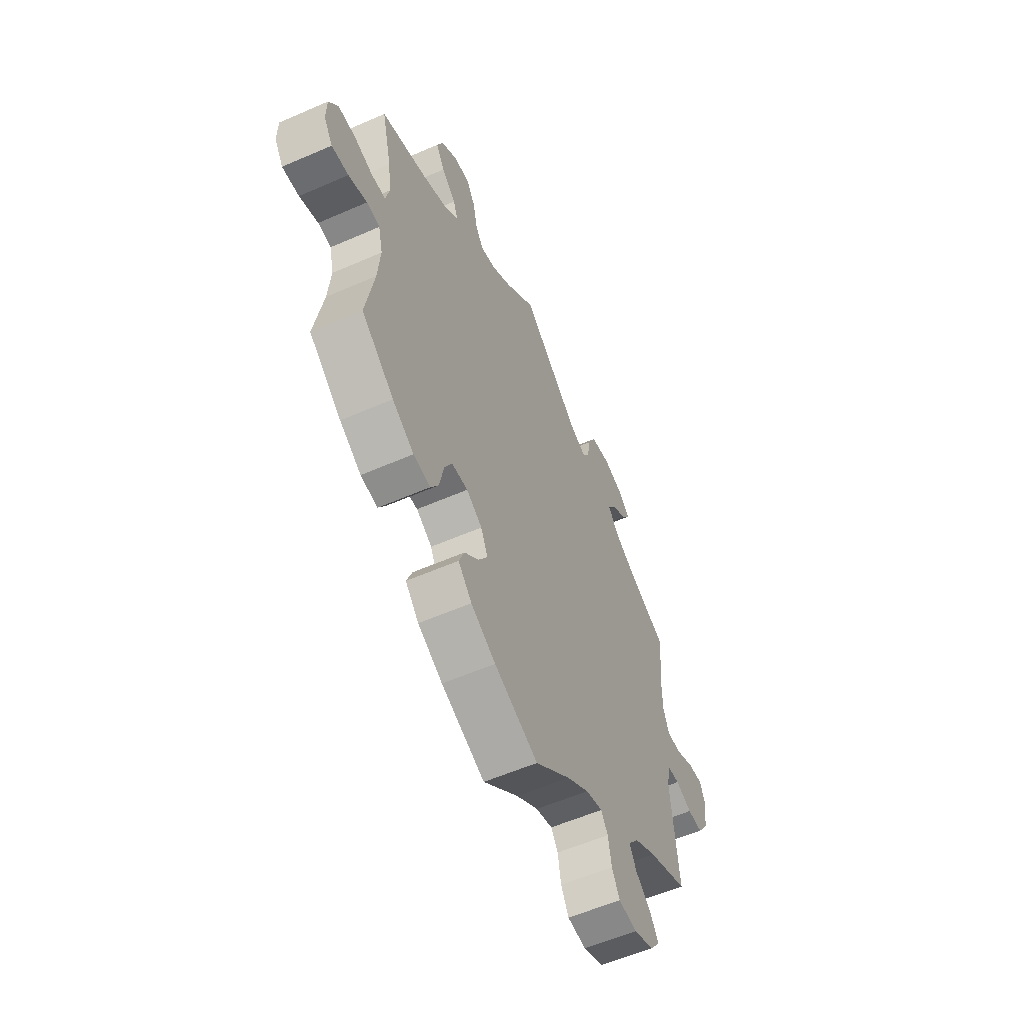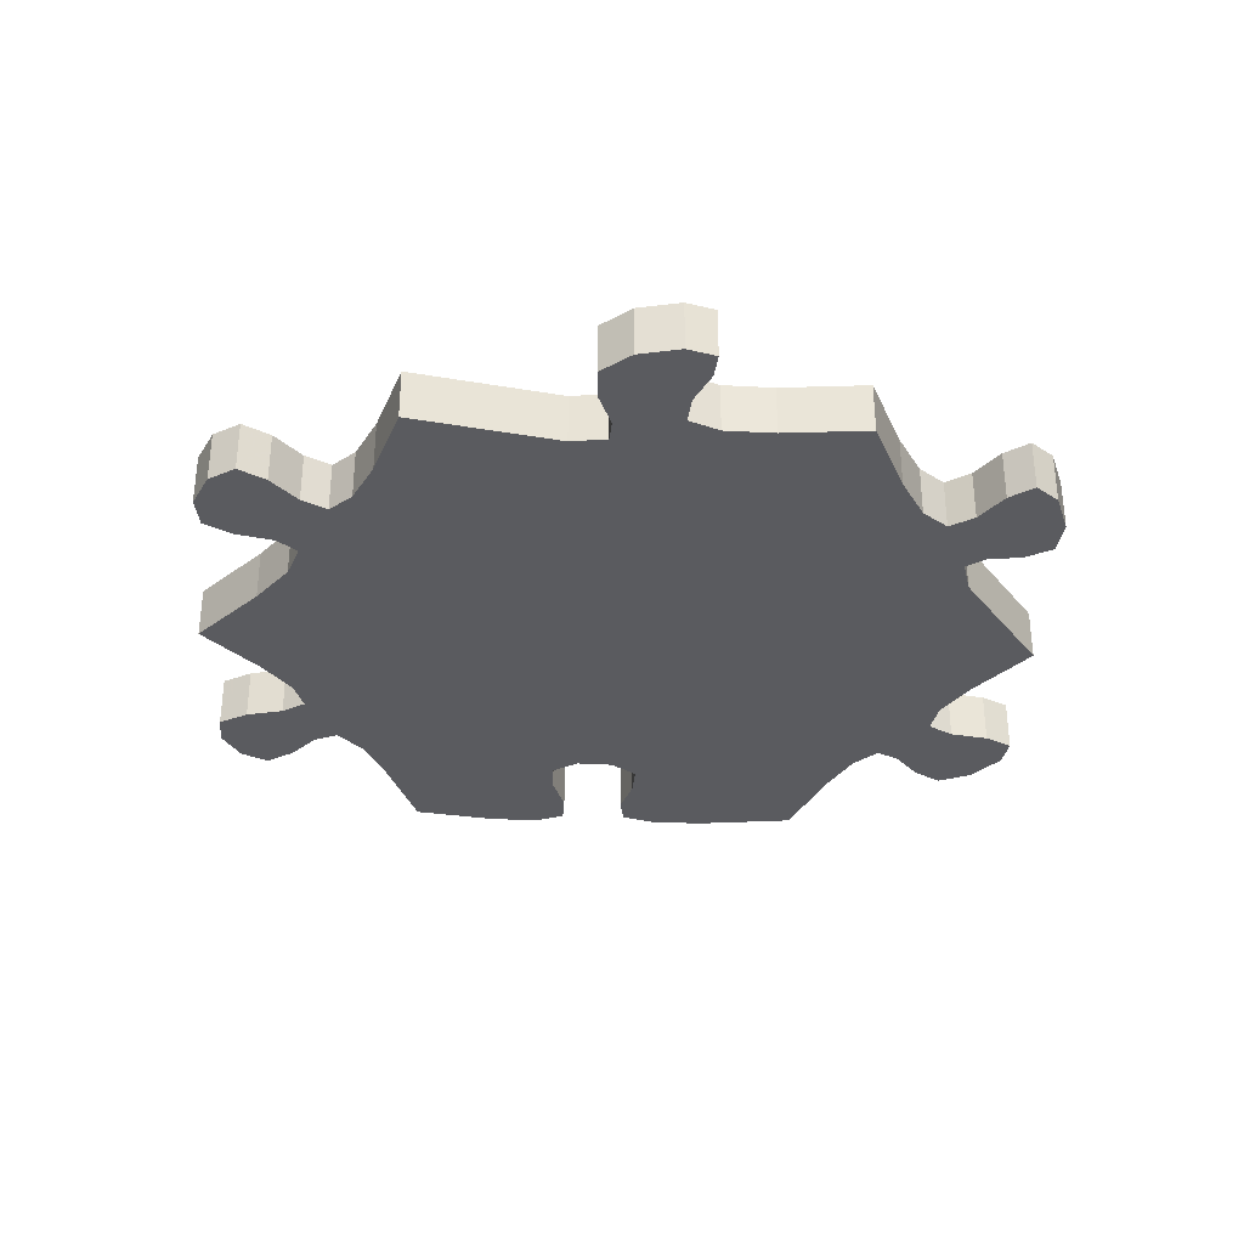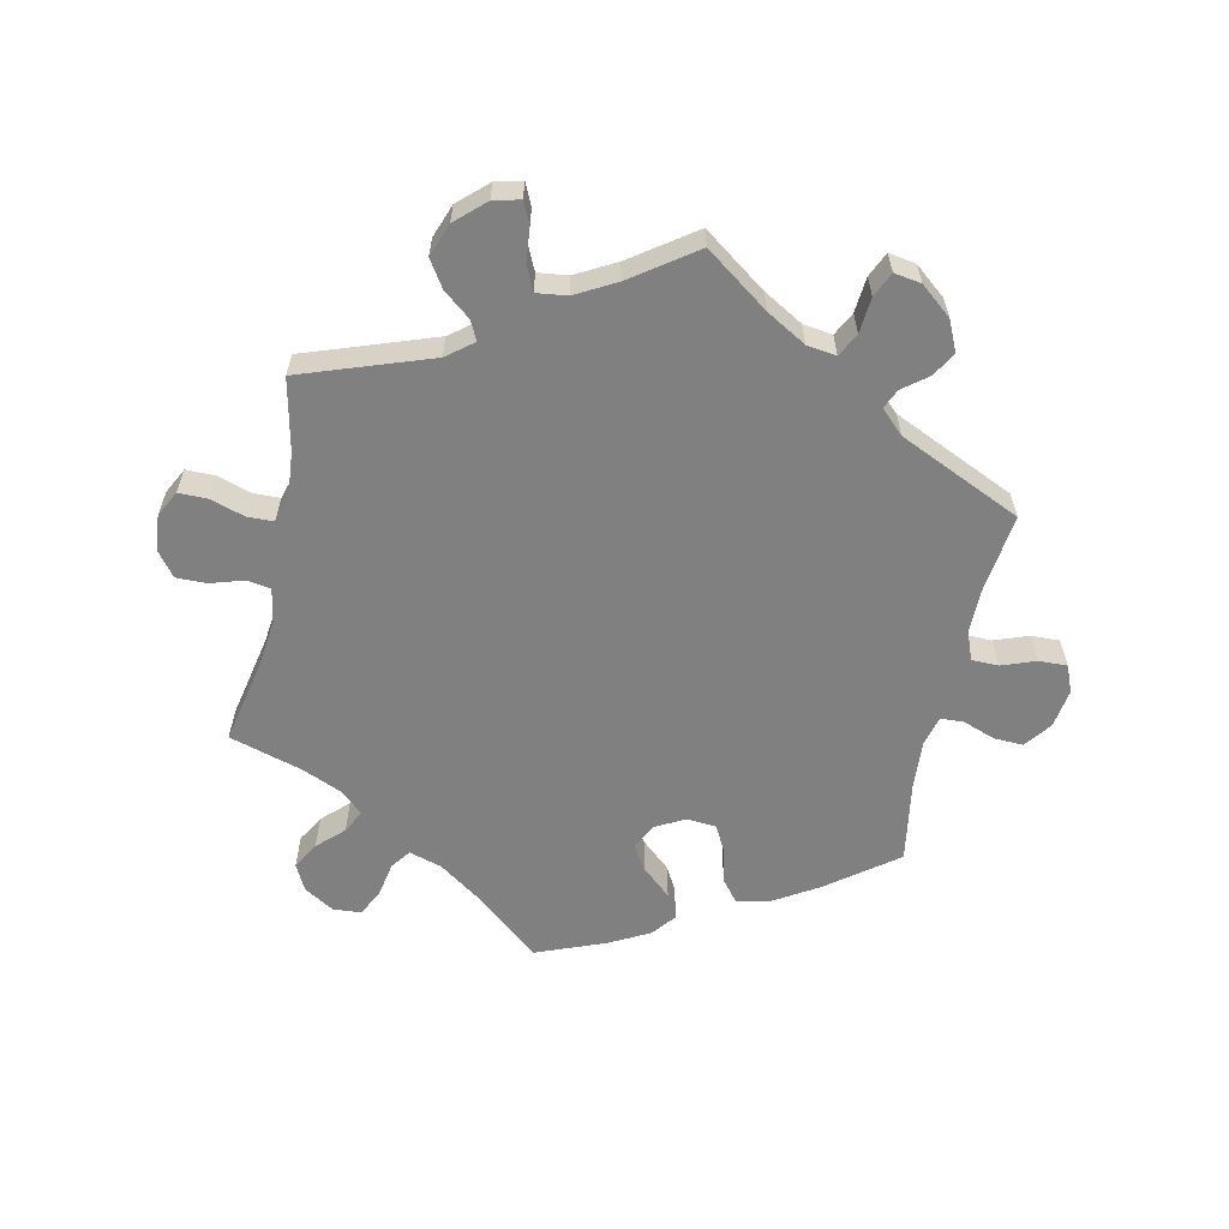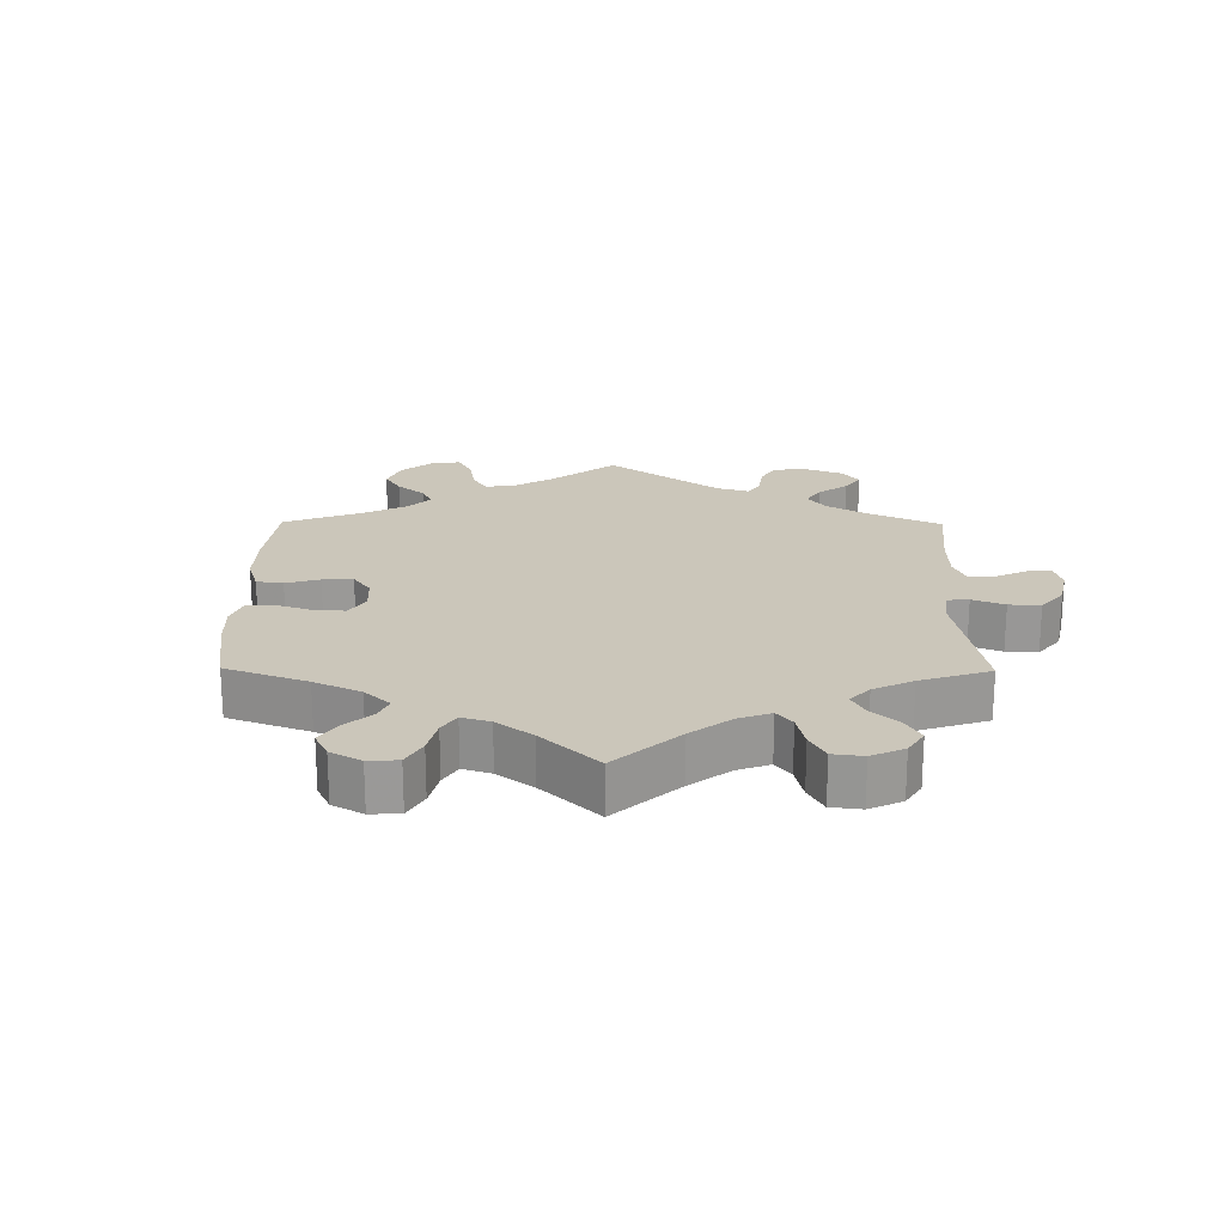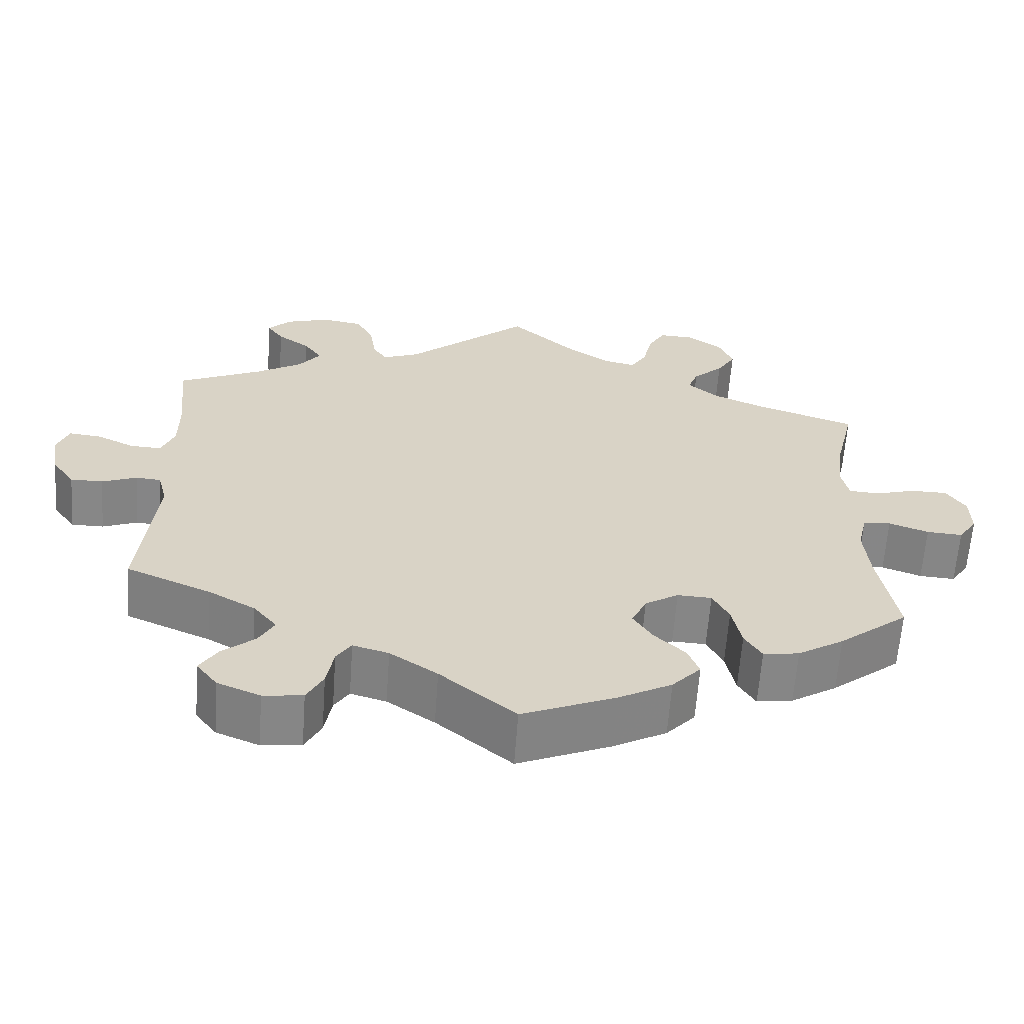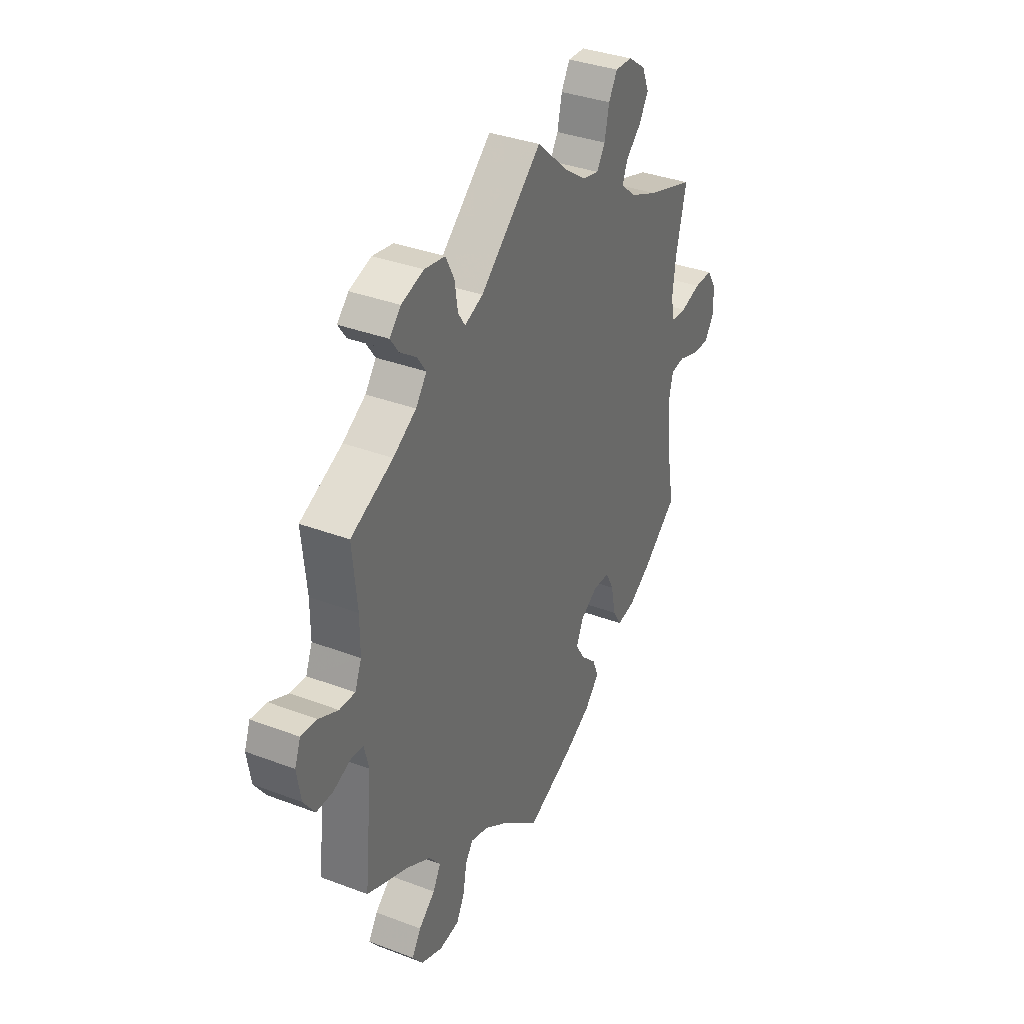
<metadata>
{"format":"obj","ext":"obj","renderer":"f3d","projection":"perspective","resolution":1024,"background":"white","views":[{"elev":-57.0,"azim":-65.5,"up":"+Z"},{"elev":-32.8,"azim":27.2,"up":"+Y"},{"elev":-60.1,"azim":47.9,"up":"+Y"},{"elev":21.2,"azim":-59.5,"up":"+Y"},{"elev":-62.3,"azim":175.9,"up":"+Z"},{"elev":35.6,"azim":116.6,"up":"+Z"}]}
</metadata>
<code>
v 0.392 0.07 -0.335
v 0.332 0.07 -0.369
v 0.302 0.07 -0.406
v 0.322 0.07 -0.442
v 0.364 0.07 -0.477
v 0.387 0.07 -0.514
v 0.36 0.07 -0.549
v 0.305 0.07 -0.571
v 0.254 0.07 -0.565
v 0.233 0.07 -0.525
v 0.224 0.07 -0.473
v 0.205 0.07 -0.444
v 0.159 0.07 -0.457
v 0.098 0.07 -0.498
v 0.001 0.07 -0.578
v -0.119 0.07 -0.527
v -0.187 0.07 -0.49
v -0.224 0.07 -0.45
v -0.209 0.07 -0.412
v -0.17 0.07 -0.375
v -0.145 0.07 -0.336
v -0.164 0.07 -0.295
v -0.207 0.07 -0.268
v -0.251 0.07 -0.27
v -0.272 0.07 -0.31
v -0.284 0.07 -0.368
v -0.306 0.07 -0.404
v -0.352 0.07 -0.397
v -0.411 0.07 -0.36
v -0.5 0.07 -0.289
v -0.477 0.07 -0.16
v -0.47 0.07 -0.083
v -0.482 0.07 -0.032
v -0.518 0.07 -0.028
v -0.569 0.07 -0.046
v -0.615 0.07 -0.049
v -0.639 0.07 -0.013
v -0.638 0.07 0.04
v -0.613 0.07 0.078
v -0.566 0.07 0.078
v -0.514 0.07 0.063
v -0.475 0.07 0.065
v -0.465 0.07 0.109
v -0.473 0.07 0.176
v -0.5 0.07 0.289
v -0.376 0.07 0.33
v -0.306 0.07 0.36
v -0.266 0.07 0.394
v -0.279 0.07 0.428
v -0.318 0.07 0.464
v -0.342 0.07 0.504
v -0.324 0.07 0.547
v -0.279 0.07 0.579
v -0.235 0.07 0.581
v -0.213 0.07 0.543
v -0.201 0.07 0.489
v -0.18 0.07 0.455
v -0.138 0.07 0.465
v -0.083 0.07 0.503
v 0 0.07 0.578
v 0.158 0.07 0.442
v 0.205 0.07 0.423
v 0.223 0.07 0.45
v 0.231 0.07 0.502
v 0.253 0.07 0.545
v 0.306 0.07 0.554
v 0.363 0.07 0.536
v 0.392 0.07 0.506
v 0.371 0.07 0.476
v 0.329 0.07 0.446
v 0.306 0.07 0.413
v 0.334 0.07 0.376
v 0.393 0.07 0.34
v 0.501 0.07 0.29
v 0.489 0.07 0.172
v 0.489 0.07 0.102
v 0.506 0.07 0.06
v 0.546 0.07 0.062
v 0.595 0.07 0.085
v 0.636 0.07 0.089
v 0.651 0.07 0.05
v 0.641 0.07 -0.011
v 0.612 0.07 -0.052
v 0.57 0.07 -0.052
v 0.525 0.07 -0.034
v 0.493 0.07 -0.037
v 0.481 0.07 -0.085
v 0.501 0.07 -0.289
v 0.392 0 -0.335
v 0.332 0 -0.369
v 0.302 0 -0.406
v 0.322 0 -0.442
v 0.364 0 -0.477
v 0.387 0 -0.514
v 0.36 0 -0.549
v 0.305 0 -0.571
v 0.254 0 -0.565
v 0.233 0 -0.525
v 0.224 0 -0.473
v 0.205 0 -0.444
v 0.159 0 -0.457
v 0.098 0 -0.498
v 0.001 0 -0.578
v -0.119 0 -0.527
v -0.187 0 -0.49
v -0.224 0 -0.45
v -0.209 0 -0.412
v -0.17 0 -0.375
v -0.145 0 -0.336
v -0.164 0 -0.295
v -0.207 0 -0.268
v -0.251 0 -0.27
v -0.272 0 -0.31
v -0.284 0 -0.368
v -0.306 0 -0.404
v -0.352 0 -0.397
v -0.411 0 -0.36
v -0.5 0 -0.289
v -0.477 0 -0.16
v -0.47 0 -0.083
v -0.482 0 -0.032
v -0.518 0 -0.028
v -0.569 0 -0.046
v -0.615 0 -0.049
v -0.639 0 -0.013
v -0.638 0 0.04
v -0.613 0 0.078
v -0.566 0 0.078
v -0.514 0 0.063
v -0.475 0 0.065
v -0.465 0 0.109
v -0.473 0 0.176
v -0.5 0 0.289
v -0.376 0 0.33
v -0.306 0 0.36
v -0.266 0 0.394
v -0.279 0 0.428
v -0.318 0 0.464
v -0.342 0 0.504
v -0.324 0 0.547
v -0.279 0 0.579
v -0.235 0 0.581
v -0.213 0 0.543
v -0.201 0 0.489
v -0.18 0 0.455
v -0.138 0 0.465
v -0.083 0 0.503
v 0 0 0.578
v 0.158 0 0.442
v 0.205 0 0.423
v 0.223 0 0.45
v 0.231 0 0.502
v 0.253 0 0.545
v 0.306 0 0.554
v 0.363 0 0.536
v 0.392 0 0.506
v 0.371 0 0.476
v 0.329 0 0.446
v 0.306 0 0.413
v 0.334 0 0.376
v 0.393 0 0.34
v 0.501 0 0.29
v 0.489 0 0.172
v 0.489 0 0.102
v 0.506 0 0.06
v 0.546 0 0.062
v 0.595 0 0.085
v 0.636 0 0.089
v 0.651 0 0.05
v 0.641 0 -0.011
v 0.612 0 -0.052
v 0.57 0 -0.052
v 0.525 0 -0.034
v 0.493 0 -0.037
v 0.481 0 -0.085
v 0.501 0 -0.289
f 87 88 1
f 86 87 1 2
f 82 83 84 85
f 82 85 86
f 81 82 86
f 78 79 80 81
f 77 78 81 86
f 76 77 86 2
f 73 74 75
f 72 73 75 76
f 71 72 76 2
f 67 68 69 70
f 67 70 71
f 66 67 71
f 63 64 65 66
f 62 63 66 71
f 59 60 61
f 58 59 61 62
f 57 58 62
f 53 54 55 56
f 53 56 57
f 52 53 57
f 49 50 51 52
f 48 49 52 57
f 47 48 57 62
f 44 45 46
f 43 44 46 47
f 42 43 47 62
f 38 39 40 41
f 38 41 42
f 37 38 42
f 34 35 36 37
f 33 34 37 42
f 32 33 42 62
f 28 29 30 31
f 25 26 27 28
f 24 25 28 31
f 23 24 31 32
f 17 18 19 20
f 17 20 21
f 14 15 16 17
f 13 14 17 21
f 12 13 21 22
f 8 9 10 11
f 8 11 12
f 7 8 12
f 4 5 6 7
f 3 4 7 12
f 23 32 62 71
f 12 22 23 71
f 2 3 12 71
f 89 176 175
f 90 89 175 174
f 173 172 171 170
f 174 173 170
f 174 170 169
f 169 168 167 166
f 174 169 166 165
f 90 174 165 164
f 163 162 161
f 164 163 161 160
f 90 164 160 159
f 158 157 156 155
f 159 158 155
f 159 155 154
f 154 153 152 151
f 159 154 151 150
f 149 148 147
f 150 149 147 146
f 150 146 145
f 144 143 142 141
f 145 144 141
f 145 141 140
f 140 139 138 137
f 145 140 137 136
f 150 145 136 135
f 134 133 132
f 135 134 132 131
f 150 135 131 130
f 129 128 127 126
f 130 129 126
f 130 126 125
f 125 124 123 122
f 130 125 122 121
f 150 130 121 120
f 119 118 117 116
f 116 115 114 113
f 119 116 113 112
f 120 119 112 111
f 108 107 106 105
f 109 108 105
f 105 104 103 102
f 109 105 102 101
f 110 109 101 100
f 99 98 97 96
f 100 99 96
f 100 96 95
f 95 94 93 92
f 100 95 92 91
f 159 150 120 111
f 159 111 110 100
f 159 100 91 90
f 1 89 90 2
f 2 90 91 3
f 3 91 92 4
f 4 92 93 5
f 5 93 94 6
f 6 94 95 7
f 7 95 96 8
f 8 96 97 9
f 9 97 98 10
f 10 98 99 11
f 11 99 100 12
f 12 100 101 13
f 13 101 102 14
f 14 102 103 15
f 15 103 104 16
f 16 104 105 17
f 17 105 106 18
f 18 106 107 19
f 19 107 108 20
f 20 108 109 21
f 21 109 110 22
f 22 110 111 23
f 23 111 112 24
f 24 112 113 25
f 25 113 114 26
f 26 114 115 27
f 27 115 116 28
f 28 116 117 29
f 29 117 118 30
f 30 118 119 31
f 31 119 120 32
f 32 120 121 33
f 33 121 122 34
f 34 122 123 35
f 35 123 124 36
f 36 124 125 37
f 37 125 126 38
f 38 126 127 39
f 39 127 128 40
f 40 128 129 41
f 41 129 130 42
f 42 130 131 43
f 43 131 132 44
f 44 132 133 45
f 45 133 134 46
f 46 134 135 47
f 47 135 136 48
f 48 136 137 49
f 49 137 138 50
f 50 138 139 51
f 51 139 140 52
f 52 140 141 53
f 53 141 142 54
f 54 142 143 55
f 55 143 144 56
f 56 144 145 57
f 57 145 146 58
f 58 146 147 59
f 59 147 148 60
f 60 148 149 61
f 61 149 150 62
f 62 150 151 63
f 63 151 152 64
f 64 152 153 65
f 65 153 154 66
f 66 154 155 67
f 67 155 156 68
f 68 156 157 69
f 69 157 158 70
f 70 158 159 71
f 71 159 160 72
f 72 160 161 73
f 73 161 162 74
f 74 162 163 75
f 75 163 164 76
f 76 164 165 77
f 77 165 166 78
f 78 166 167 79
f 79 167 168 80
f 80 168 169 81
f 81 169 170 82
f 82 170 171 83
f 83 171 172 84
f 84 172 173 85
f 85 173 174 86
f 86 174 175 87
f 87 175 176 88
f 88 176 89 1

</code>
